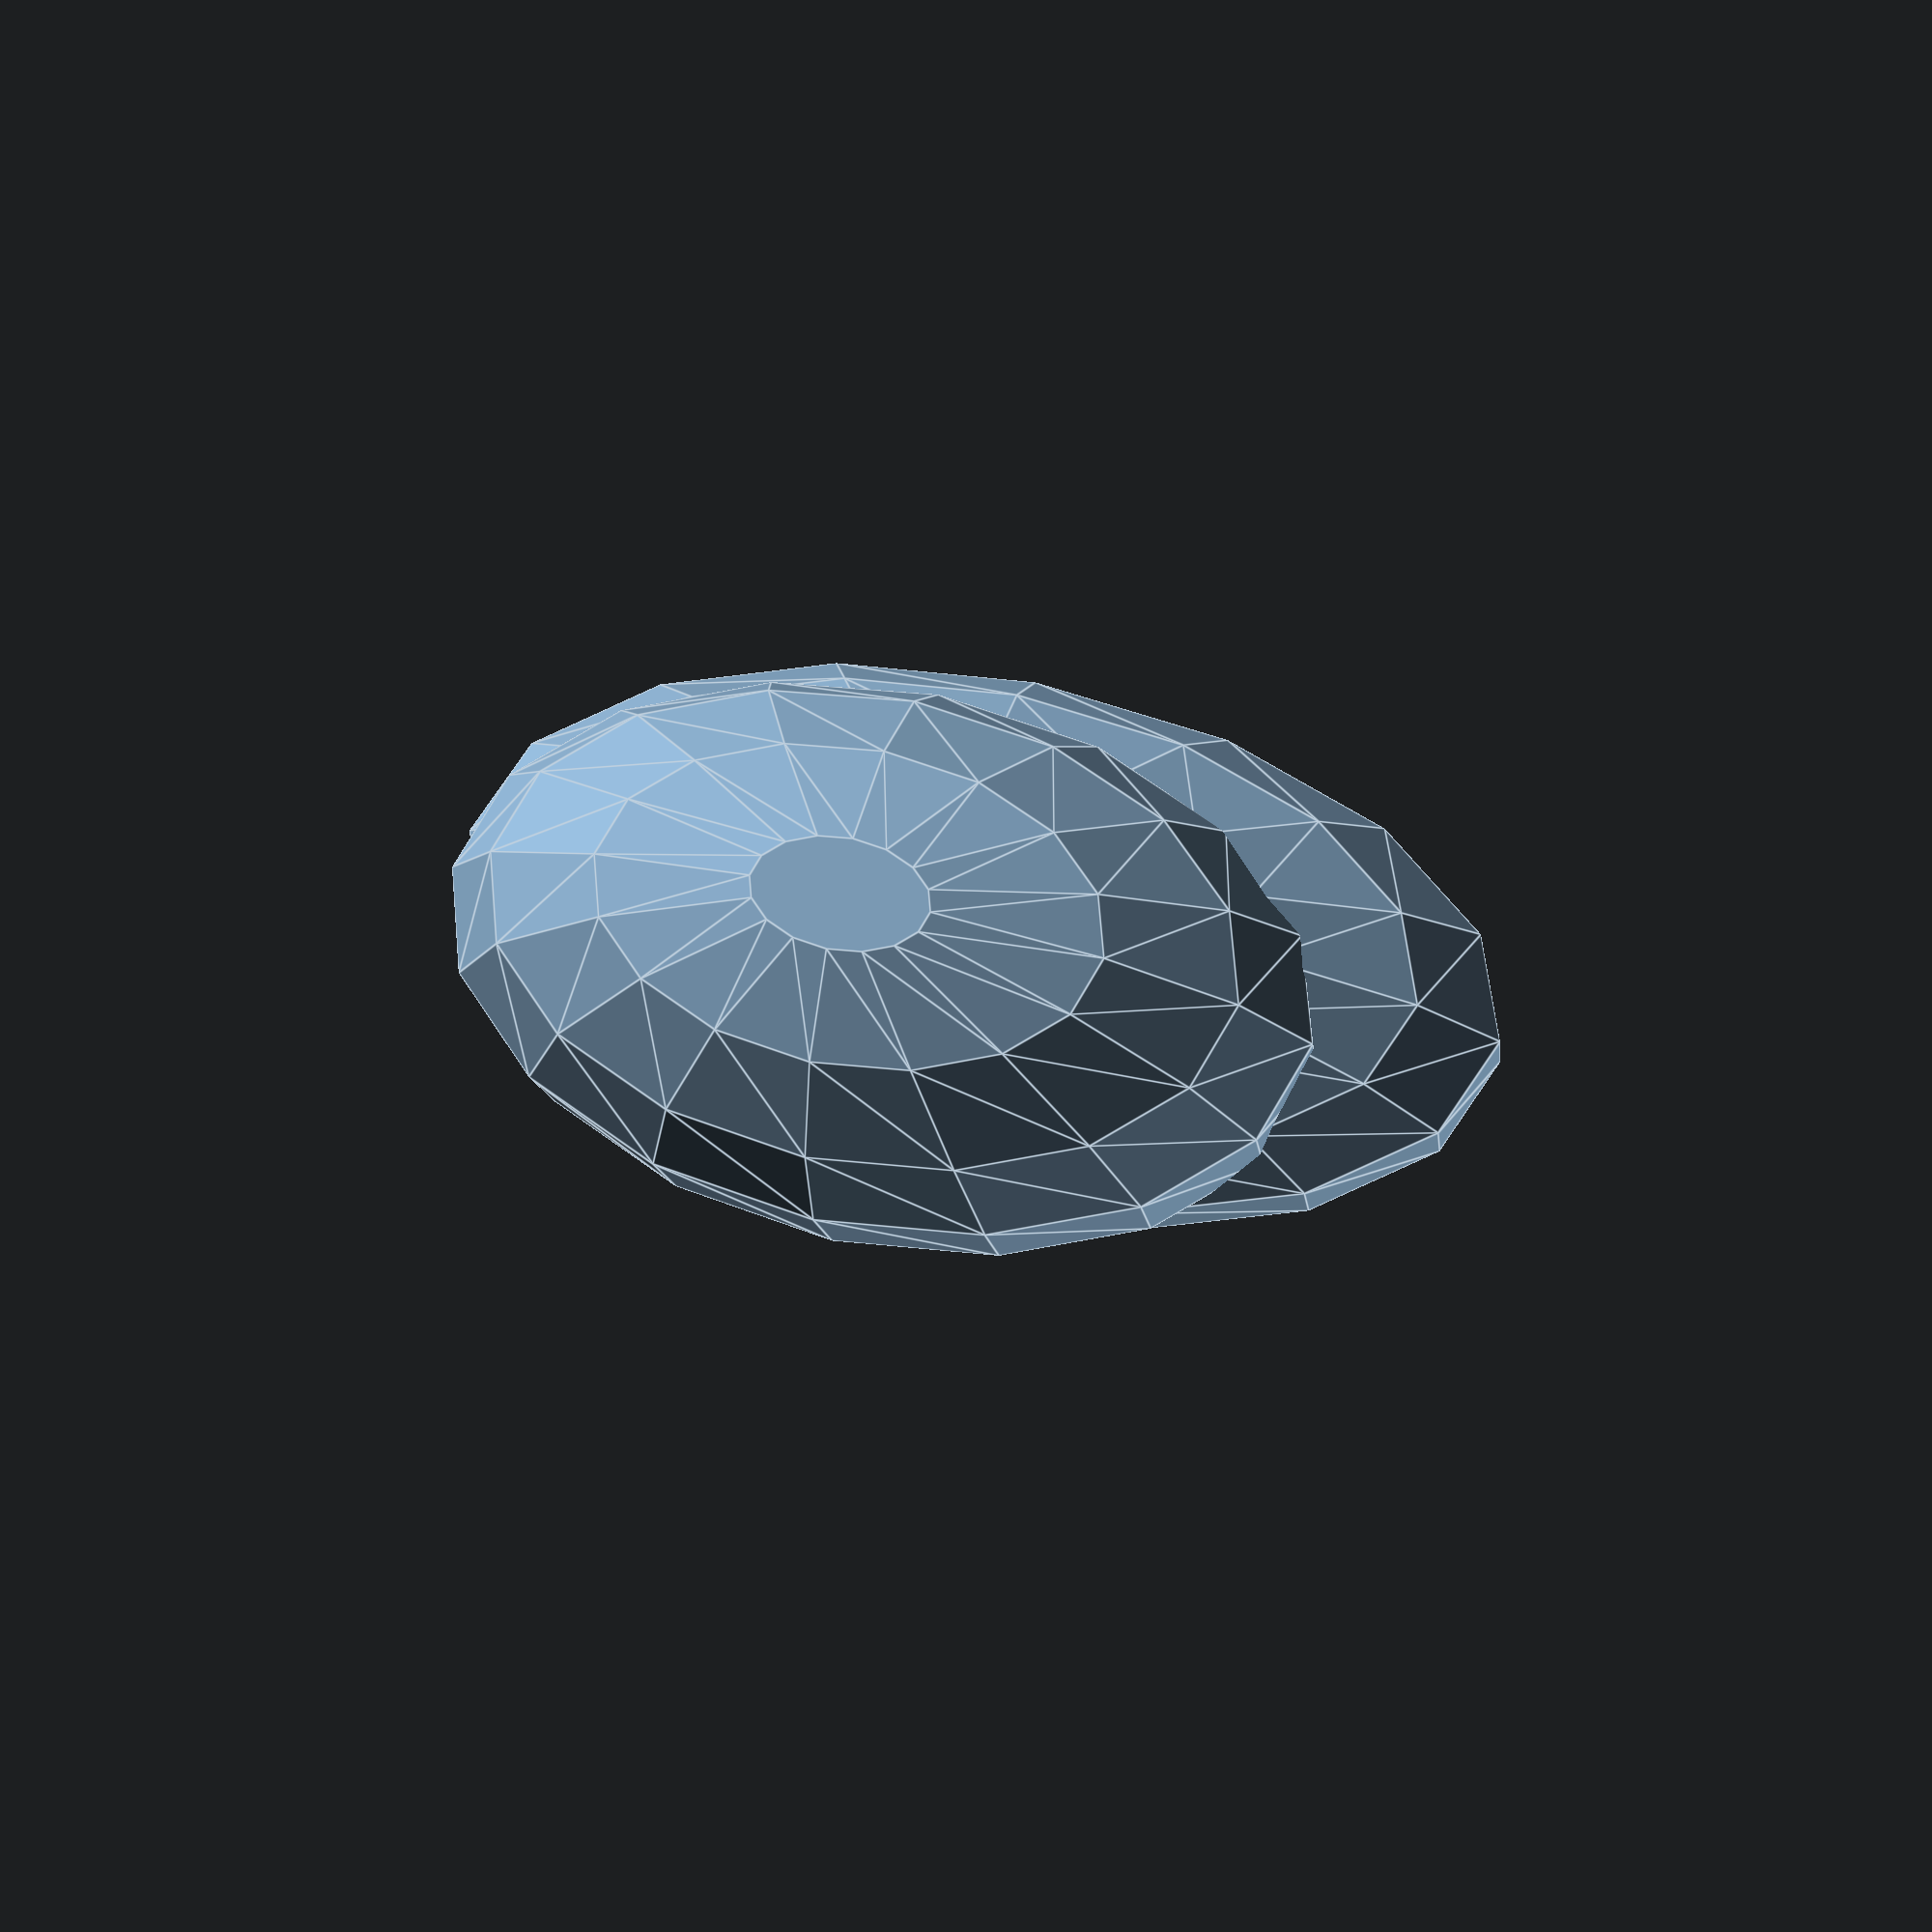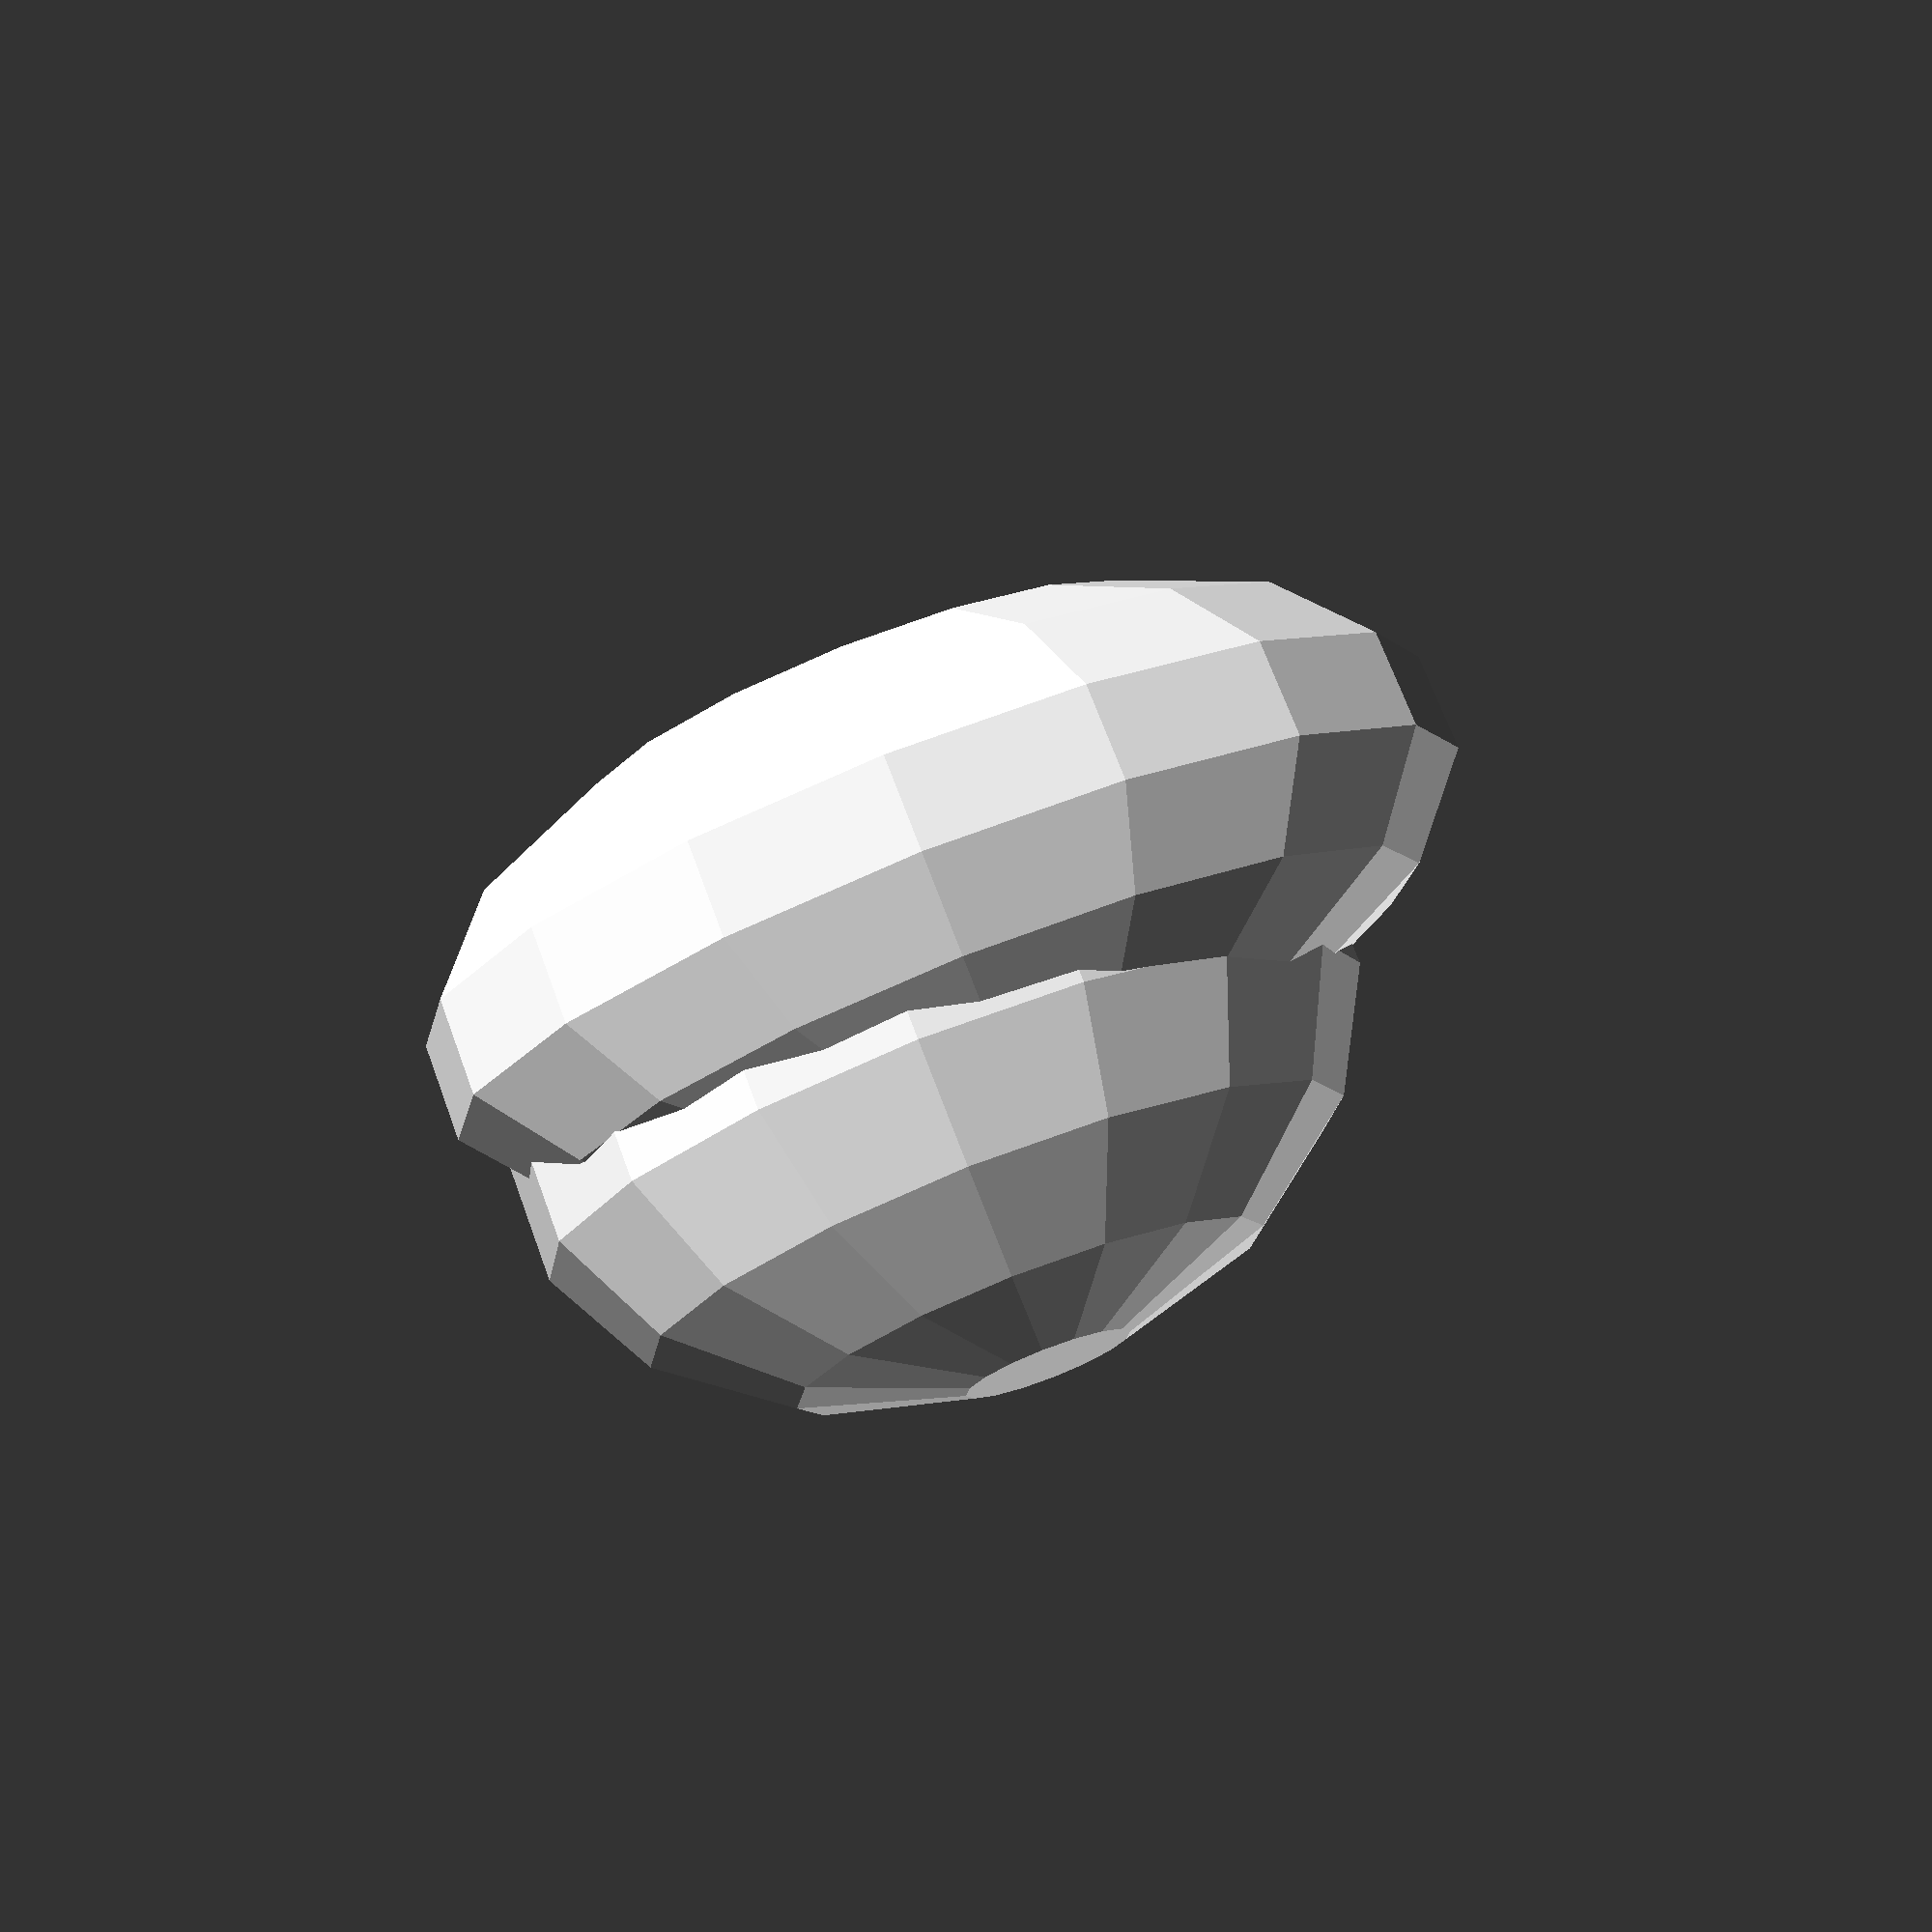
<openscad>

$fn=16;

rotate(a = 27, v = [0.3, 0.7, 0.2])
union() {
scale(v = [2, 1, 1])
	sphere(r = 20);
translate(v = [5, 5, 10])
	scale(v = [1.3, 0.8, 1])
		sphere(r = 25);
}


</openscad>
<views>
elev=355.2 azim=201.2 roll=346.2 proj=p view=edges
elev=100.2 azim=5.4 roll=224.3 proj=p view=wireframe
</views>
